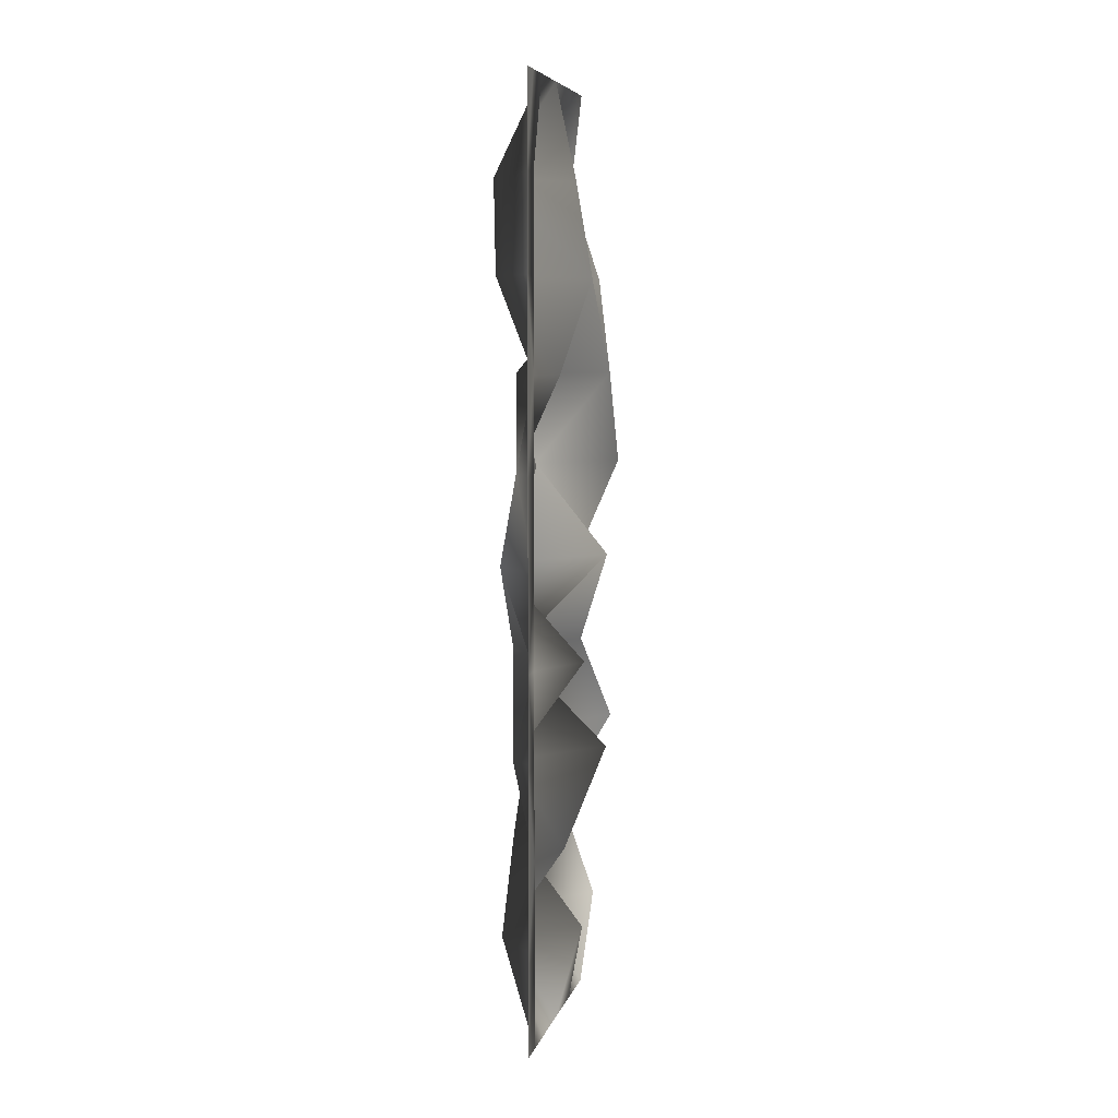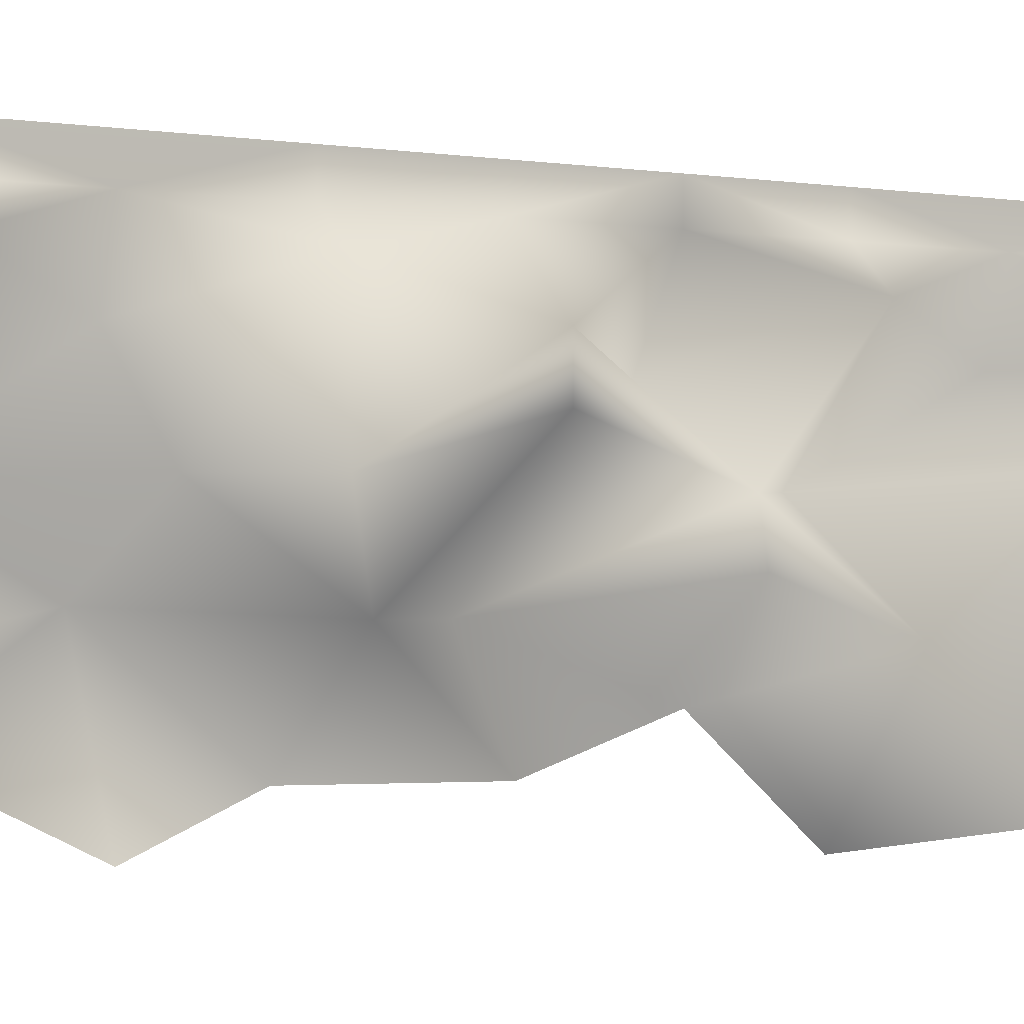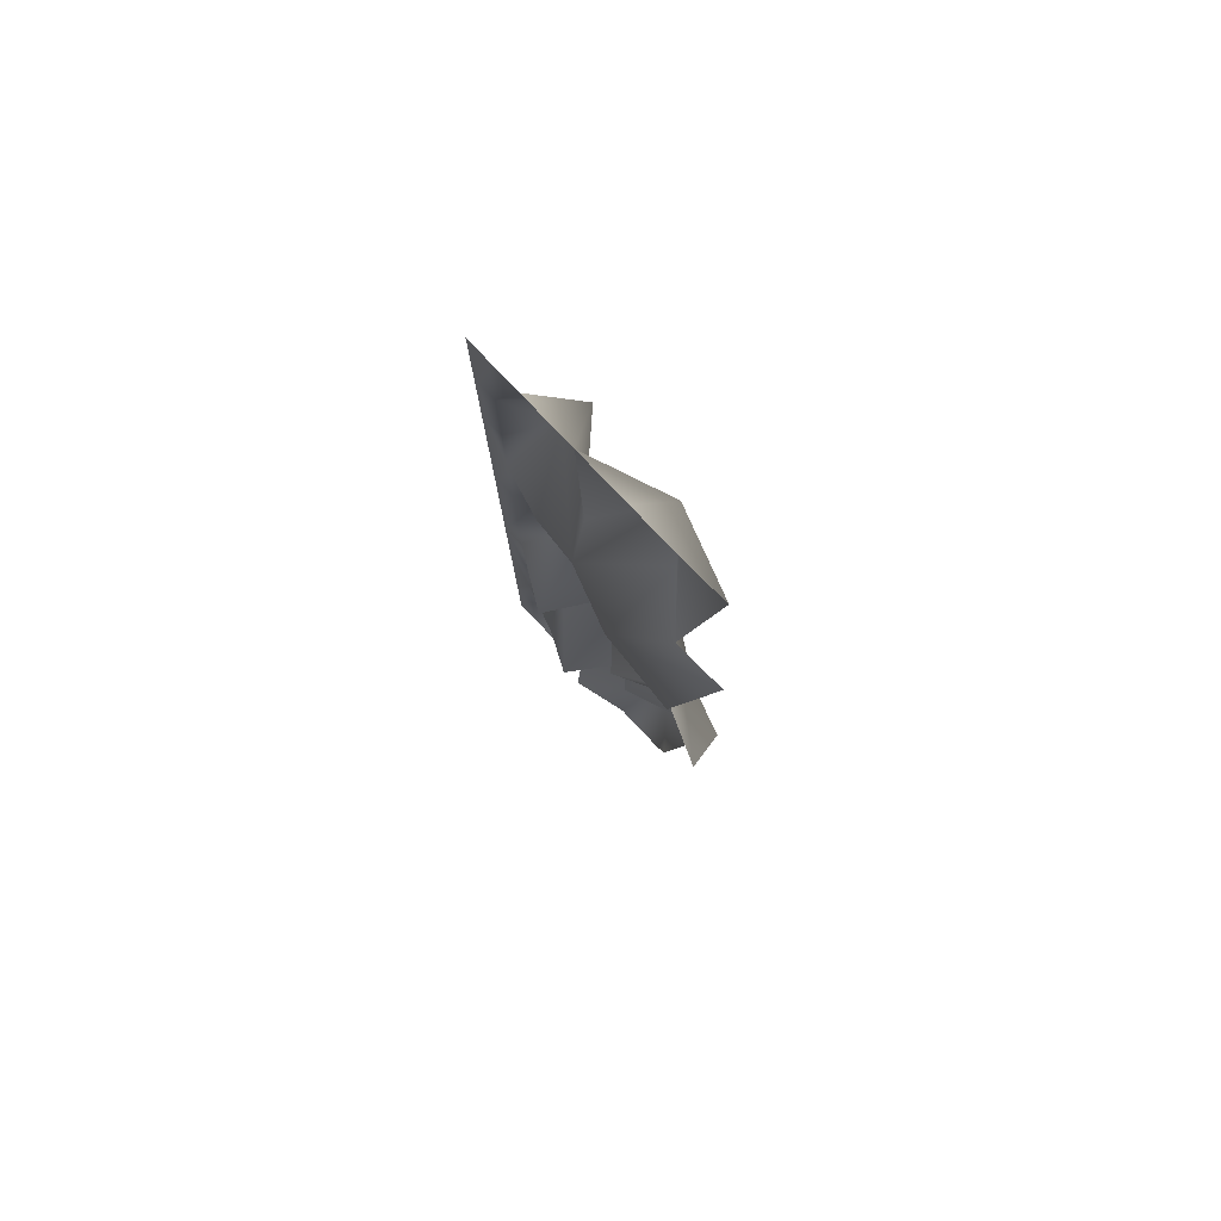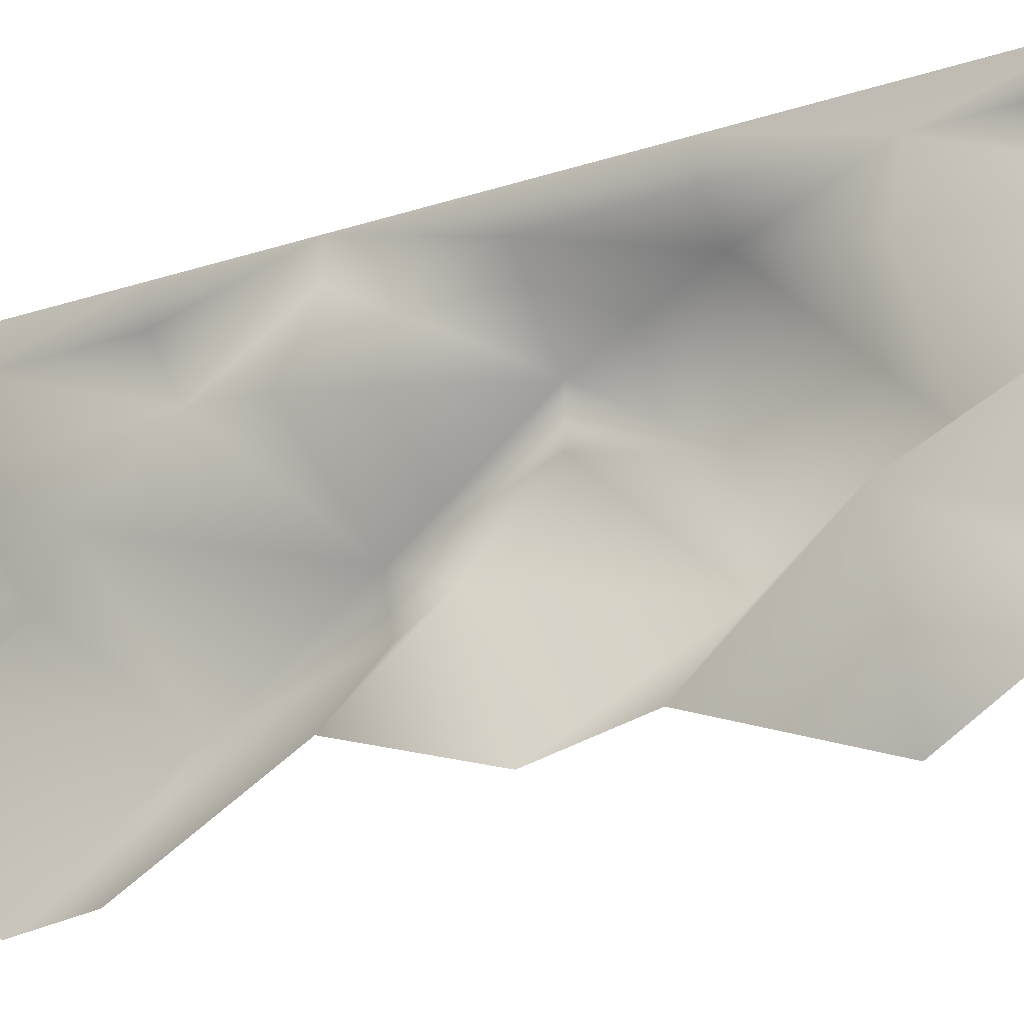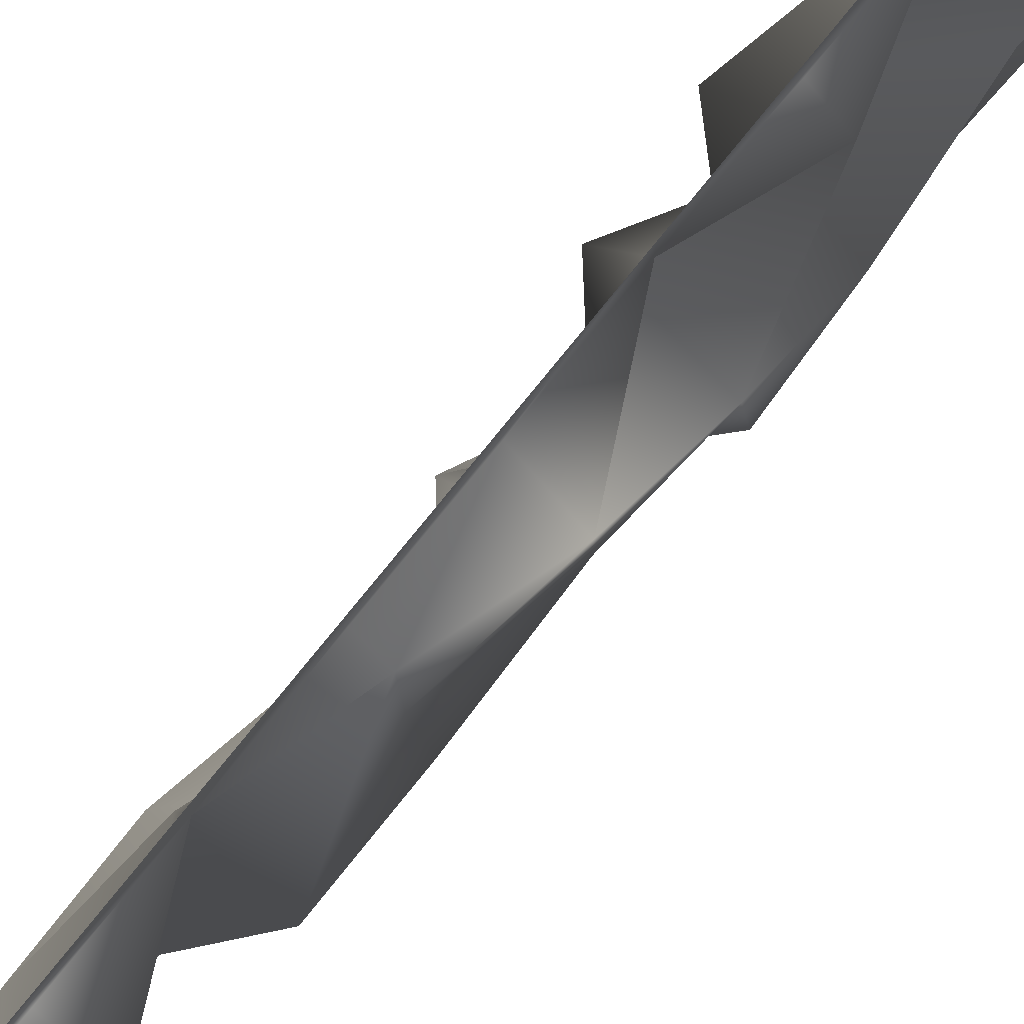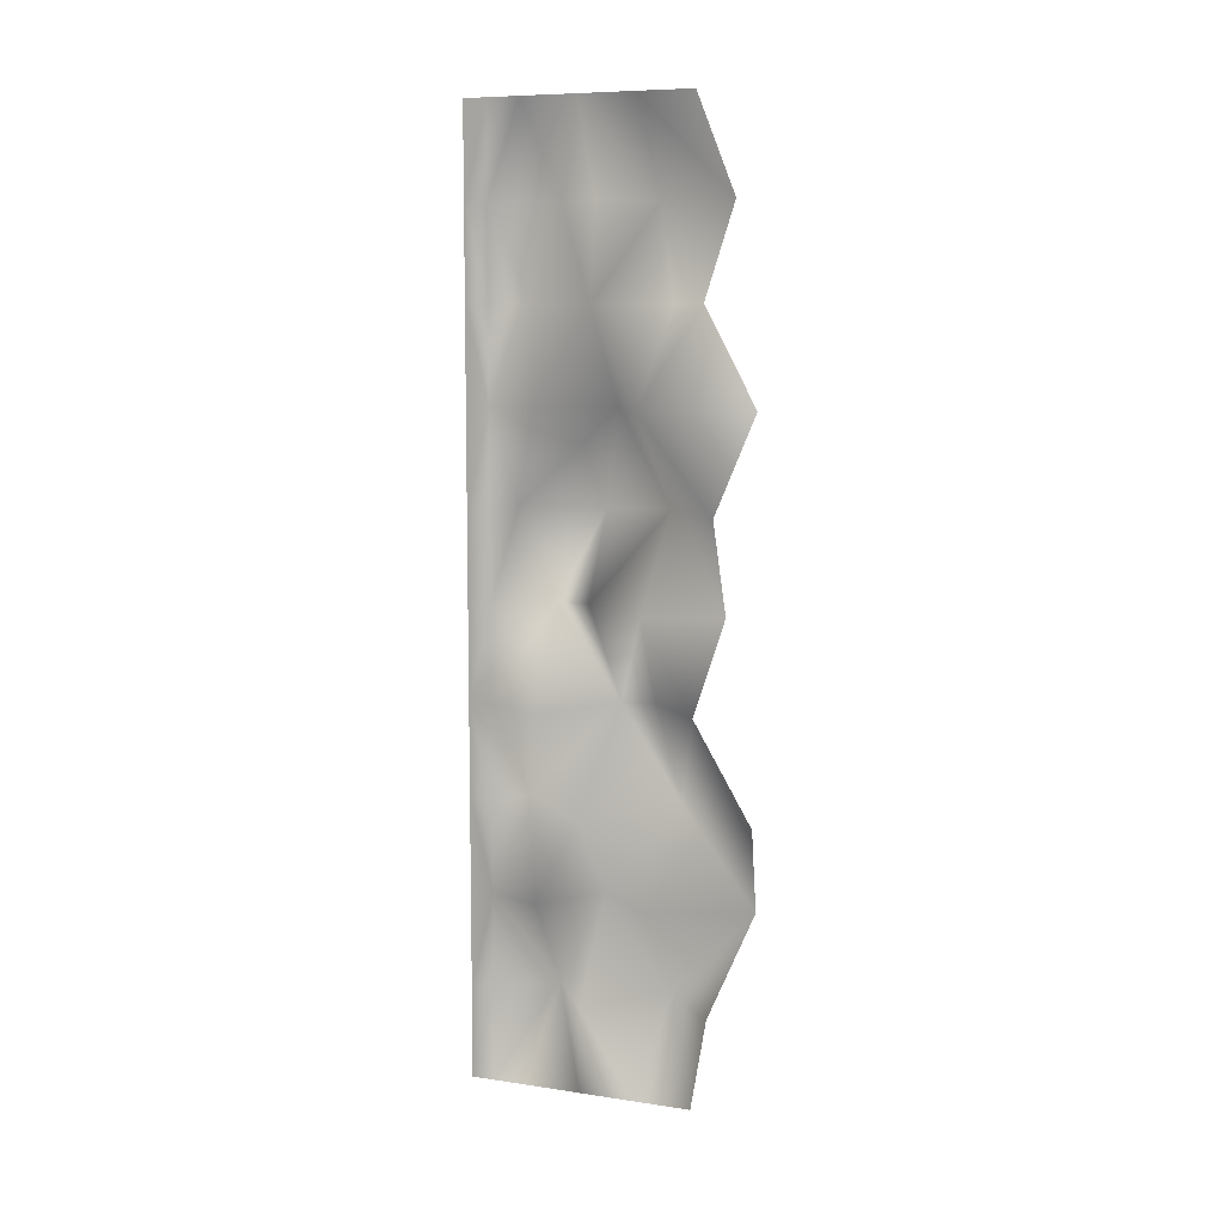
<metadata>
{"format":"obj","ext":"obj","renderer":"f3d","projection":"perspective","resolution":1024,"background":"white","views":[{"elev":6.8,"azim":-166.7,"up":"+Z"},{"elev":-1.9,"azim":53.6,"up":"+Y"},{"elev":78.4,"azim":-43.4,"up":"+Z"},{"elev":-20.9,"azim":-57.7,"up":"+Y"},{"elev":78.3,"azim":39.0,"up":"+Y"},{"elev":8.3,"azim":-67.8,"up":"+Z"}]}
</metadata>
<code>
v -0 20 82.5
v 0 -20 82.5
v -0 20 -82.5
v 0 -20 -82.5
v 0 0 82.5
v 0 0 -82.5
v -0 10 82.5
v -0 10 -82.5
v 0 -10 82.5
v 0 -10 -82.5
v -0 20 0
v -0 20 -16.5
v -0 20 -33
v -0 20 -49.5
v -0 20 -66
v 8.139 7.378 0
v -6.179 4.851 -16.5
v 5.009 11.19 -33
v -3.012 6.534 -49.5
v 8.139 6.931 -66
v 8.139 1.499 0
v 8.814 -4.206 -16.5
v -8.358 -3.264 -33
v 8.139 -1.574 -49.5
v -4.347 -1.892 -66
v -6.341 -13.36 0.1993
v 9.962 -10 -16.5
v 8.698 -15.14 -33
v -0.6747 -11.17 -49.5
v 8.663 -13.48 -66
v 1.24 -25.13 0
v 0 -20 -16.5
v -3.315 -31.38 -33
v 5.978 -29.09 -49.5
v -1.695 -23.31 -66
v -2.819 -22.52 49.7
v 0 -30.51 33
v -5.889 -25.36 16.5
v 4.884 -14.84 49.5
v -6.906 -12.66 33
v 7.055 -13.63 16.5
v -5.451 -4.476 49.5
v 8.139 -3.889 33
v 4.375 -3.349 16.5
v 7.622 11.46 49.5
v -2.395 6.931 33
v 3.958 12.31 16.5
v -0 20 66
v -0 20 49.5
v -0 20 33
v -0 20 16.5
v 3.3 -25.59 66
v 8.395 -11.17 66
v -2.623 -4.333 66
v 9.235 6.64 66
v -0 15.83 -82.5
v -0 15.83 -66
v -0 15.83 -49.5
v -0 15.83 -33
v -0 15.83 -16.5
v -0 15.83 0
v -0 15.83 16.5
v -0 15.83 33
v -0 15.83 49.5
v -0 15.83 66
v -0 15.83 82.5
f 57 20 56
f 56 20 8
f 30 10 25
f 6 25 10
f 25 6 20
f 8 20 6
f 35 4 30
f 10 30 4
f 59 18 58
f 58 18 19
f 24 19 23
f 23 19 18
f 29 24 28
f 24 23 28
f 29 28 34
f 34 28 33
f 29 34 30
f 35 30 34
f 25 24 30
f 30 24 29
f 25 20 24
f 20 19 24
f 57 58 20
f 58 19 20
f 61 16 60
f 60 16 17
f 17 16 22
f 22 16 21
f 27 22 26
f 22 21 26
f 31 32 26
f 32 27 26
f 33 28 32
f 32 28 27
f 23 22 28
f 28 22 27
f 23 18 22
f 18 17 22
f 59 60 18
f 60 17 18
f 62 63 47
f 63 46 47
f 44 47 43
f 47 46 43
f 44 43 41
f 41 43 40
f 41 40 38
f 38 40 37
f 26 41 31
f 31 41 38
f 26 21 41
f 21 44 41
f 21 16 44
f 16 47 44
f 62 47 61
f 61 47 16
f 66 7 65
f 65 7 55
f 7 5 55
f 54 55 5
f 54 5 53
f 53 5 9
f 53 9 52
f 52 9 2
f 39 36 40
f 37 40 36
f 43 42 40
f 40 42 39
f 43 46 42
f 42 46 45
f 64 45 63
f 63 45 46
f 39 53 36
f 36 53 52
f 54 53 42
f 39 42 53
f 45 55 42
f 42 55 54
f 64 65 45
f 65 55 45
f 15 57 3
f 3 57 56
f 14 58 15
f 15 58 57
f 59 58 13
f 13 58 14
f 60 59 12
f 12 59 13
f 11 61 12
f 12 61 60
f 51 62 11
f 11 62 61
f 50 63 51
f 51 63 62
f 64 63 49
f 49 63 50
f 65 64 48
f 48 64 49
f 1 66 48
f 48 66 65

</code>
